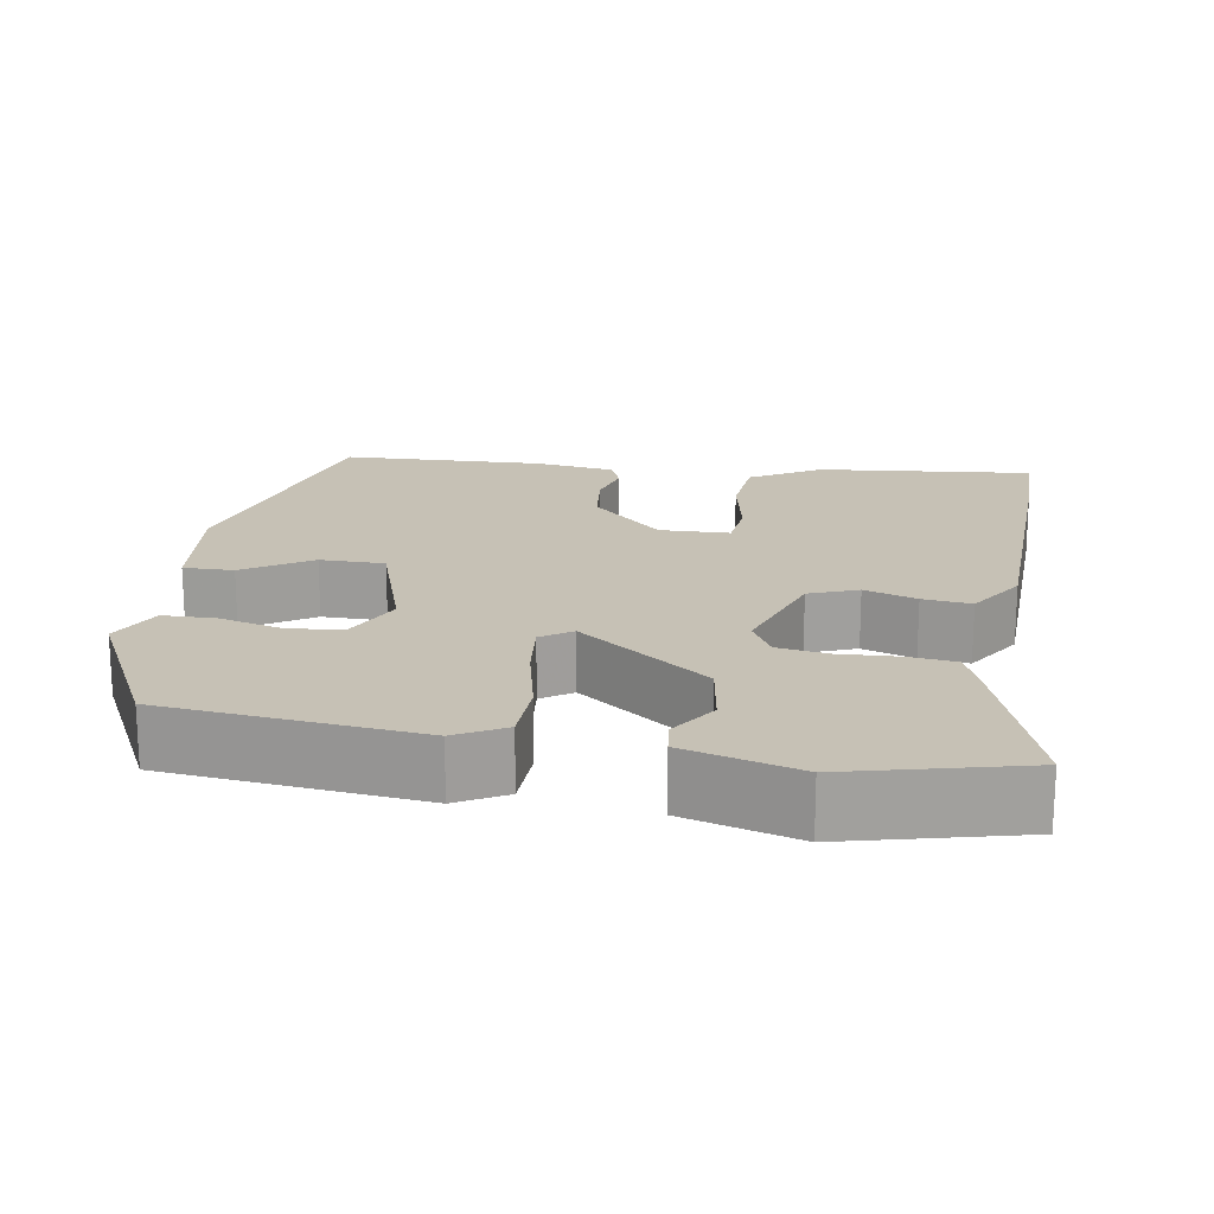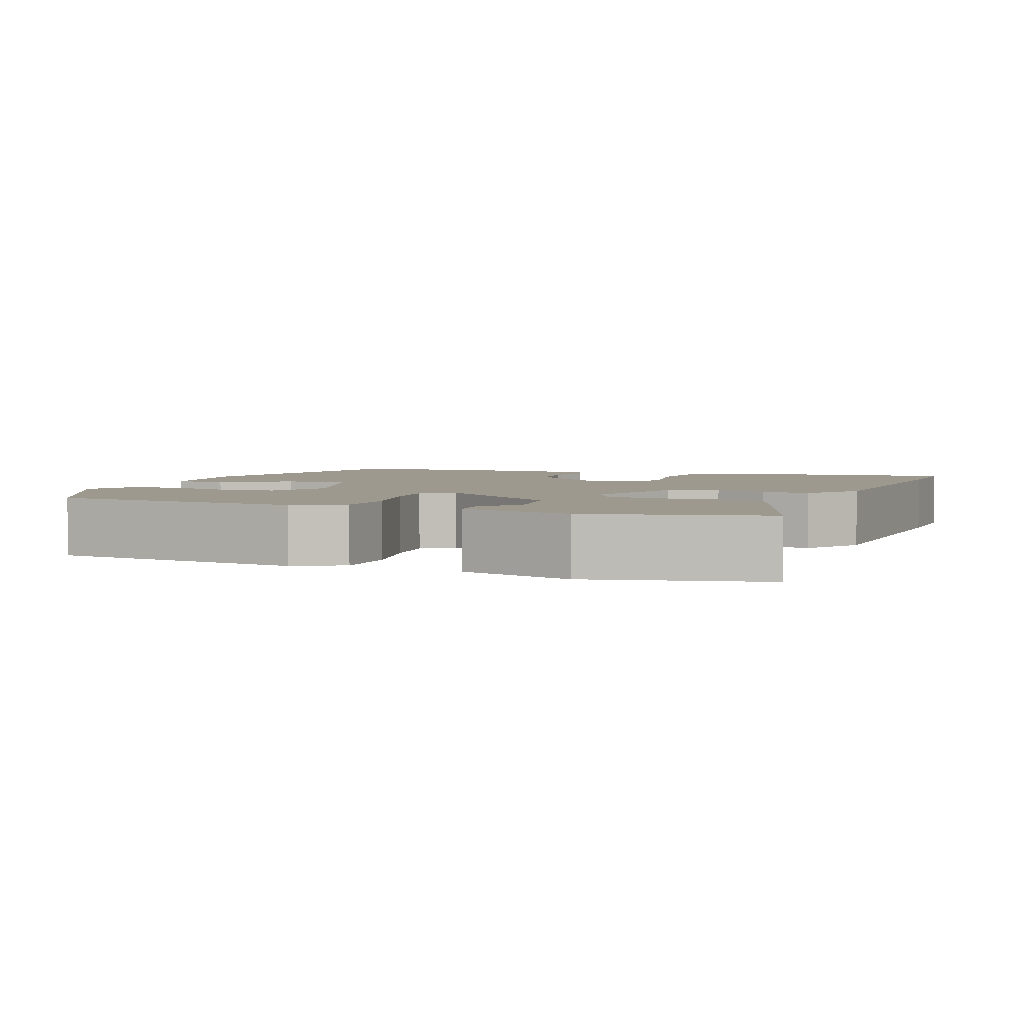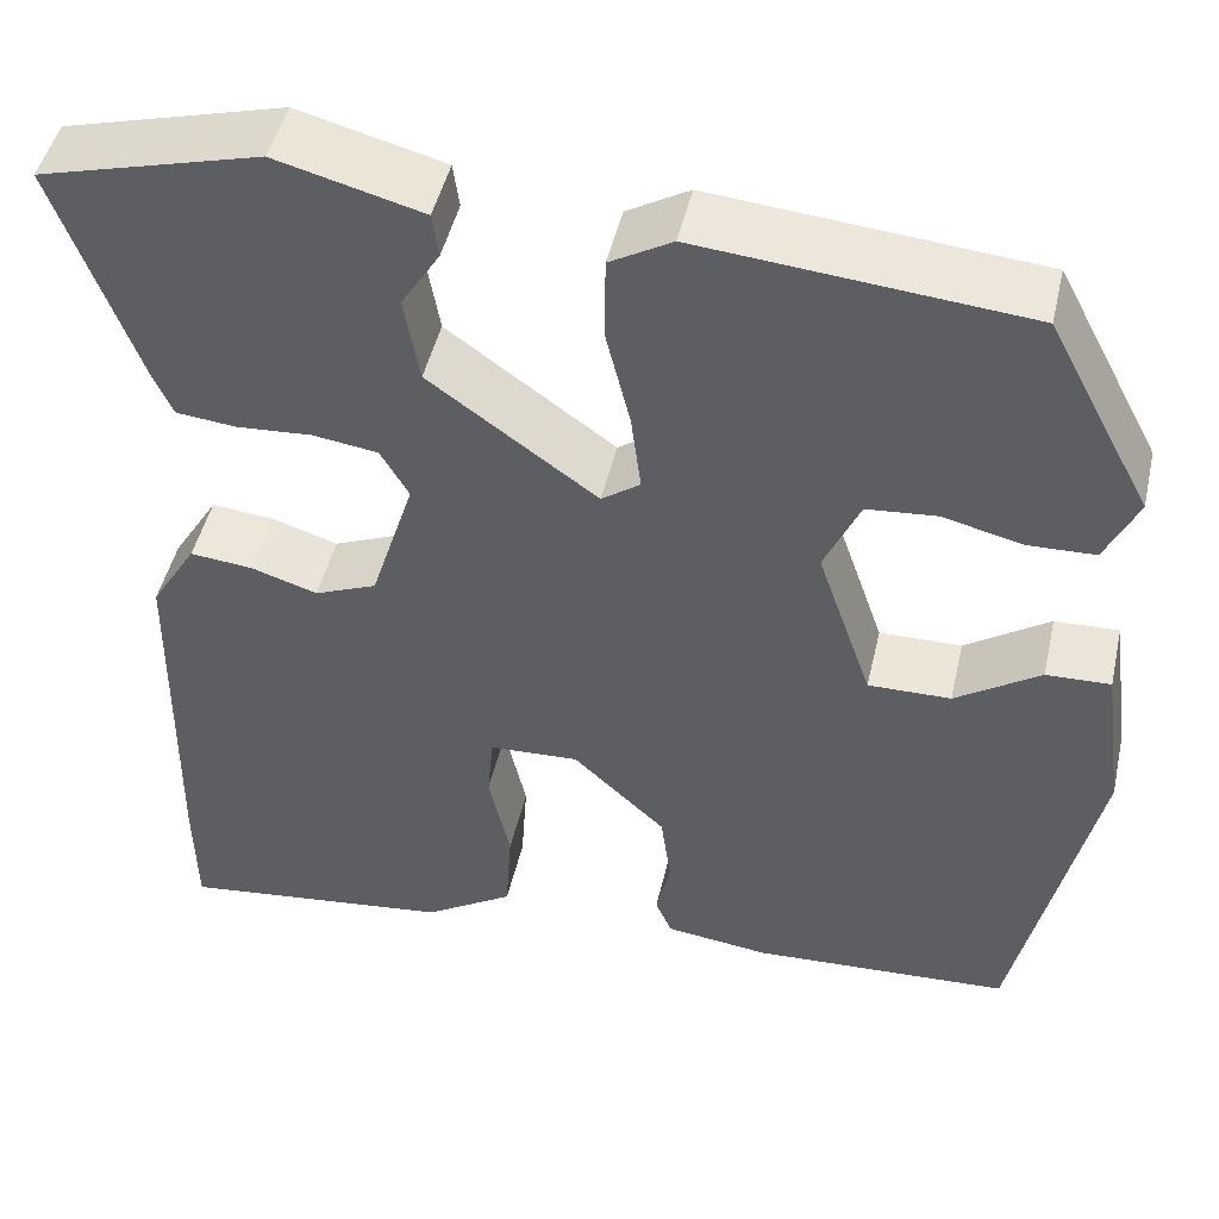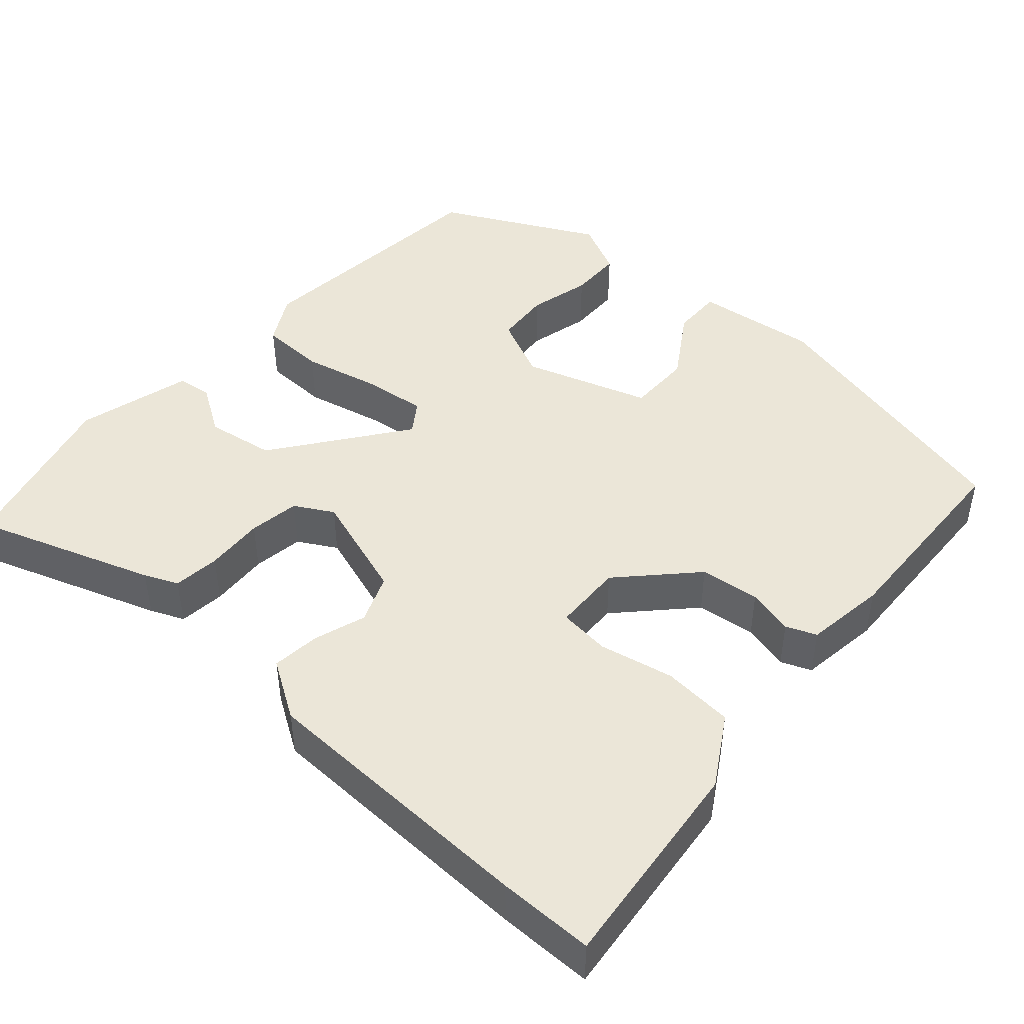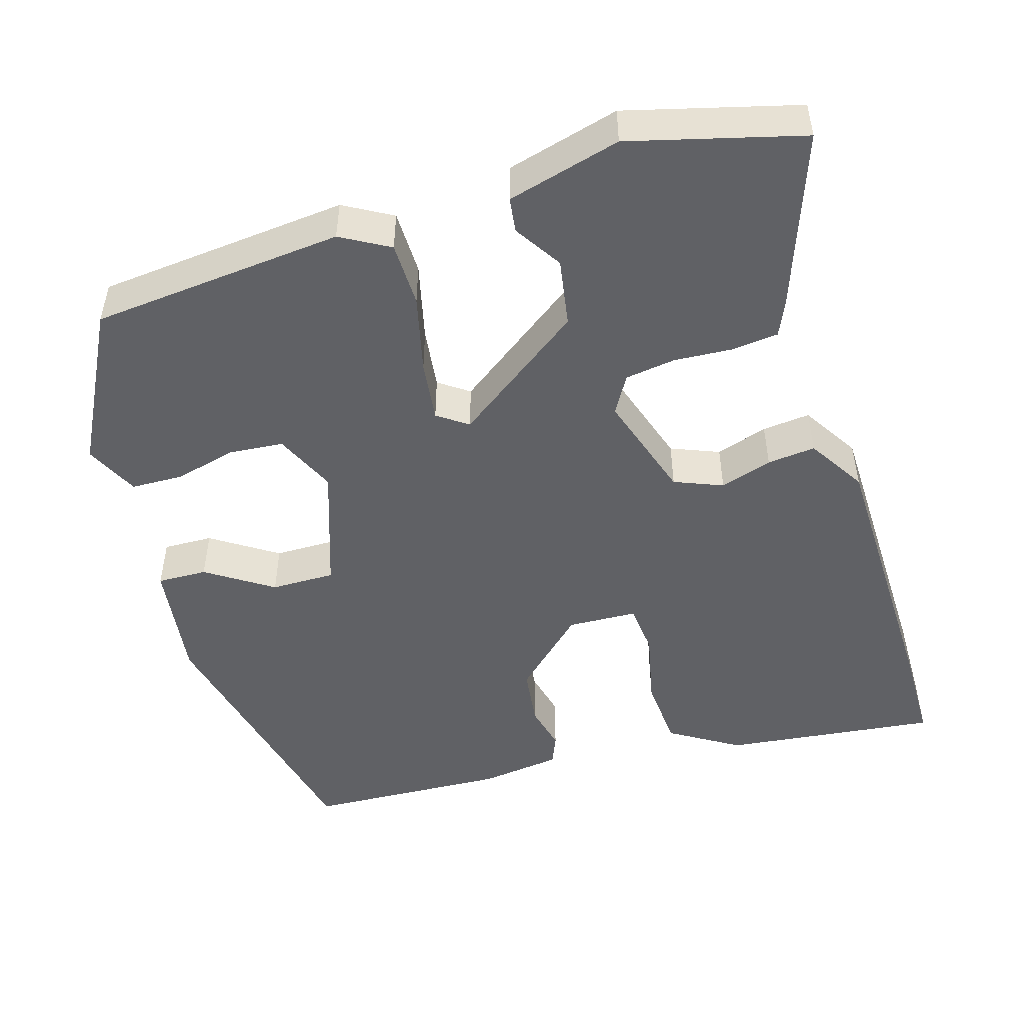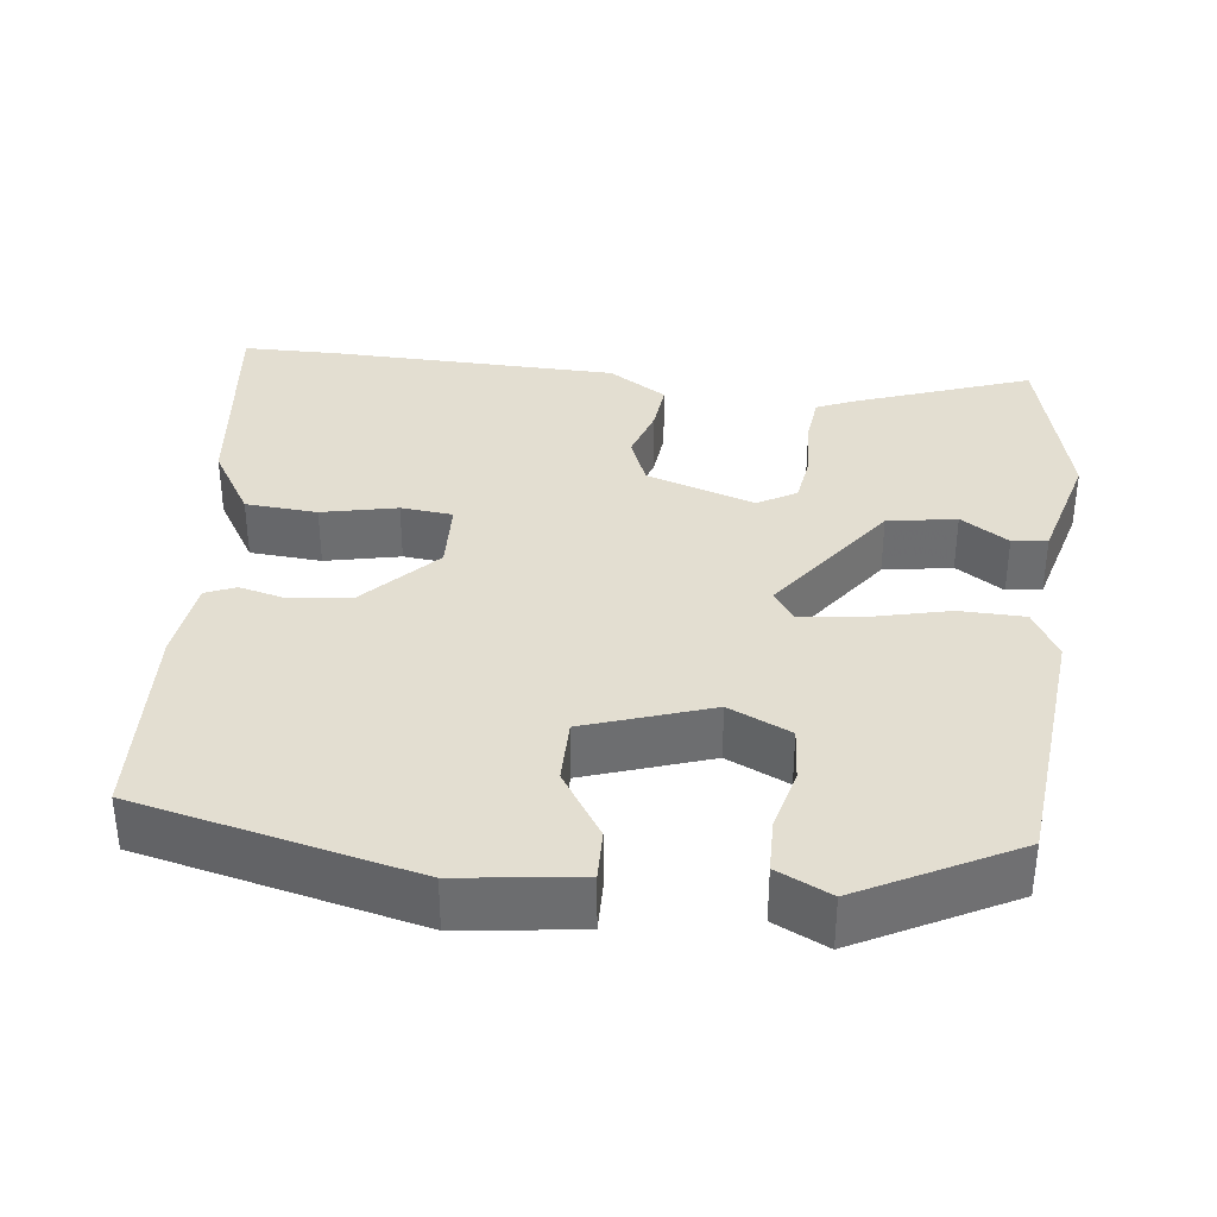
<metadata>
{"format":"obj","ext":"obj","renderer":"f3d","projection":"perspective","resolution":1024,"background":"white","views":[{"elev":18.7,"azim":10.3,"up":"+Y"},{"elev":3.5,"azim":22.8,"up":"+Y"},{"elev":47.1,"azim":-167.2,"up":"+Z"},{"elev":46.2,"azim":132.3,"up":"+Y"},{"elev":-49.3,"azim":17.0,"up":"+Y"},{"elev":36.1,"azim":-82.8,"up":"+Y"}]}
</metadata>
<code>
v 0.545 0.07 0.456
v 0.464 0.07 0.233
v 0.445 0.07 0.191
v 0.386 0.07 0.185
v 0.312 0.07 0.19
v 0.248 0.07 0.181
v 0.22 0.07 0.133
v 0.263 0.07 -0.003
v 0.324 0.07 -0.028
v 0.39 0.07 -0.007
v 0.451 0.07 -0.001
v 0.496 0.07 -0.074
v 0.501 0.07 -0.433
v 0.499 0.07 -0.553
v 0.229 0.07 -0.521
v 0.142 0.07 -0.467
v 0.136 0.07 -0.377
v 0.157 0.07 -0.283
v 0.151 0.07 -0.218
v 0.063 0.07 -0.214
v -0.028 0.07 -0.299
v -0.038 0.07 -0.374
v -0.024 0.07 -0.433
v -0.04 0.07 -0.471
v -0.142 0.07 -0.484
v -0.396 0.07 -0.471
v -0.474 0.07 -0.122
v -0.453 0.07 0.031
v -0.39 0.07 0.029
v -0.307 0.07 -0.026
v -0.226 0.07 -0.027
v -0.172 0.07 0.13
v -0.207 0.07 0.208
v -0.276 0.07 0.214
v -0.354 0.07 0.195
v -0.42 0.07 0.197
v -0.452 0.07 0.265
v -0.35 0.07 0.458
v -0.03 0.07 0.487
v 0.031 0.07 0.452
v 0.032 0.07 0.37
v 0.008 0.07 0.272
v -0.002 0.07 0.194
v 0.036 0.07 0.167
v 0.201 0.07 0.286
v 0.216 0.07 0.372
v 0.178 0.07 0.432
v 0.184 0.07 0.476
v 0.328 0.07 0.514
v 0.545 0 0.456
v 0.464 0 0.233
v 0.445 0 0.191
v 0.386 0 0.185
v 0.312 0 0.19
v 0.248 0 0.181
v 0.22 0 0.133
v 0.263 0 -0.003
v 0.324 0 -0.028
v 0.39 0 -0.007
v 0.451 0 -0.001
v 0.496 0 -0.074
v 0.501 0 -0.433
v 0.499 0 -0.553
v 0.229 0 -0.521
v 0.142 0 -0.467
v 0.136 0 -0.377
v 0.157 0 -0.283
v 0.151 0 -0.218
v 0.063 0 -0.214
v -0.028 0 -0.299
v -0.038 0 -0.374
v -0.024 0 -0.433
v -0.04 0 -0.471
v -0.142 0 -0.484
v -0.396 0 -0.471
v -0.474 0 -0.122
v -0.453 0 0.031
v -0.39 0 0.029
v -0.307 0 -0.026
v -0.226 0 -0.027
v -0.172 0 0.13
v -0.207 0 0.208
v -0.276 0 0.214
v -0.354 0 0.195
v -0.42 0 0.197
v -0.452 0 0.265
v -0.35 0 0.458
v -0.03 0 0.487
v 0.031 0 0.452
v 0.032 0 0.37
v 0.008 0 0.272
v -0.002 0 0.194
v 0.036 0 0.167
v 0.201 0 0.286
v 0.216 0 0.372
v 0.178 0 0.432
v 0.184 0 0.476
v 0.328 0 0.514
f 2 3 4
f 1 2 4
f 49 1 4
f 48 49 4
f 47 48 4
f 46 47 4
f 45 46 4 5
f 44 45 5 6
f 40 41 42
f 39 40 42
f 38 39 42
f 37 38 42
f 36 37 42
f 34 35 36
f 34 36 42
f 33 34 42 43
f 28 29 30
f 27 28 30
f 26 27 30
f 25 26 30
f 24 25 30
f 23 24 30
f 22 23 30
f 21 22 30 31
f 20 21 31 32
f 16 17 18
f 15 16 18
f 14 15 18
f 13 14 18
f 12 13 18
f 11 12 18
f 10 11 18
f 9 10 18
f 8 9 18 19
f 20 32 33
f 19 20 33
f 8 19 33
f 7 8 33
f 33 43 44
f 7 33 44
f 6 7 44
f 53 52 51
f 53 51 50
f 53 50 98
f 53 98 97
f 53 97 96
f 53 96 95
f 54 53 95 94
f 55 54 94 93
f 91 90 89
f 91 89 88
f 91 88 87
f 91 87 86
f 91 86 85
f 85 84 83
f 91 85 83
f 92 91 83 82
f 79 78 77
f 79 77 76
f 79 76 75
f 79 75 74
f 79 74 73
f 79 73 72
f 79 72 71
f 80 79 71 70
f 81 80 70 69
f 67 66 65
f 67 65 64
f 67 64 63
f 67 63 62
f 67 62 61
f 67 61 60
f 67 60 59
f 67 59 58
f 68 67 58 57
f 82 81 69
f 82 69 68
f 82 68 57
f 82 57 56
f 93 92 82
f 93 82 56
f 93 56 55
f 1 50 51 2
f 2 51 52 3
f 3 52 53 4
f 4 53 54 5
f 5 54 55 6
f 6 55 56 7
f 7 56 57 8
f 8 57 58 9
f 9 58 59 10
f 10 59 60 11
f 11 60 61 12
f 12 61 62 13
f 13 62 63 14
f 14 63 64 15
f 15 64 65 16
f 16 65 66 17
f 17 66 67 18
f 18 67 68 19
f 19 68 69 20
f 20 69 70 21
f 21 70 71 22
f 22 71 72 23
f 23 72 73 24
f 24 73 74 25
f 25 74 75 26
f 26 75 76 27
f 27 76 77 28
f 28 77 78 29
f 29 78 79 30
f 30 79 80 31
f 31 80 81 32
f 32 81 82 33
f 33 82 83 34
f 34 83 84 35
f 35 84 85 36
f 36 85 86 37
f 37 86 87 38
f 38 87 88 39
f 39 88 89 40
f 40 89 90 41
f 41 90 91 42
f 42 91 92 43
f 43 92 93 44
f 44 93 94 45
f 45 94 95 46
f 46 95 96 47
f 47 96 97 48
f 48 97 98 49
f 49 98 50 1

</code>
